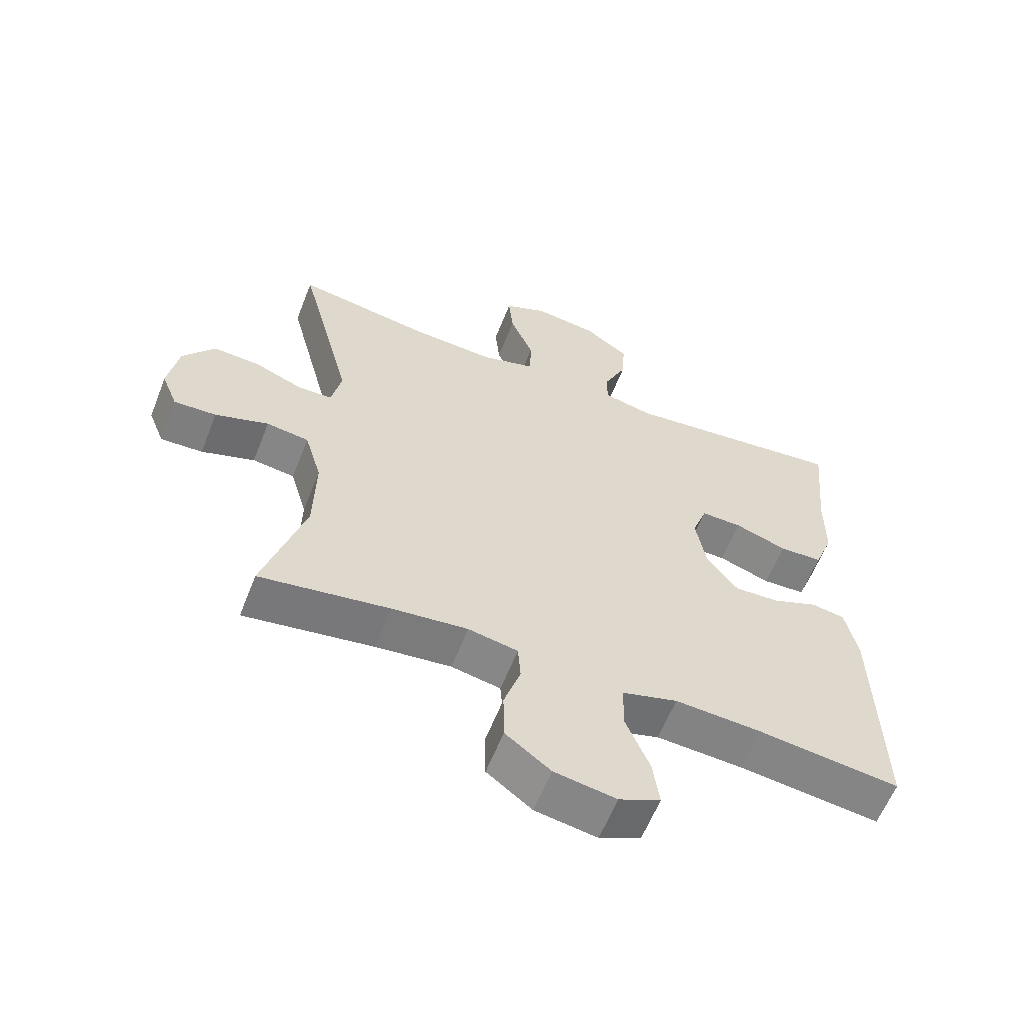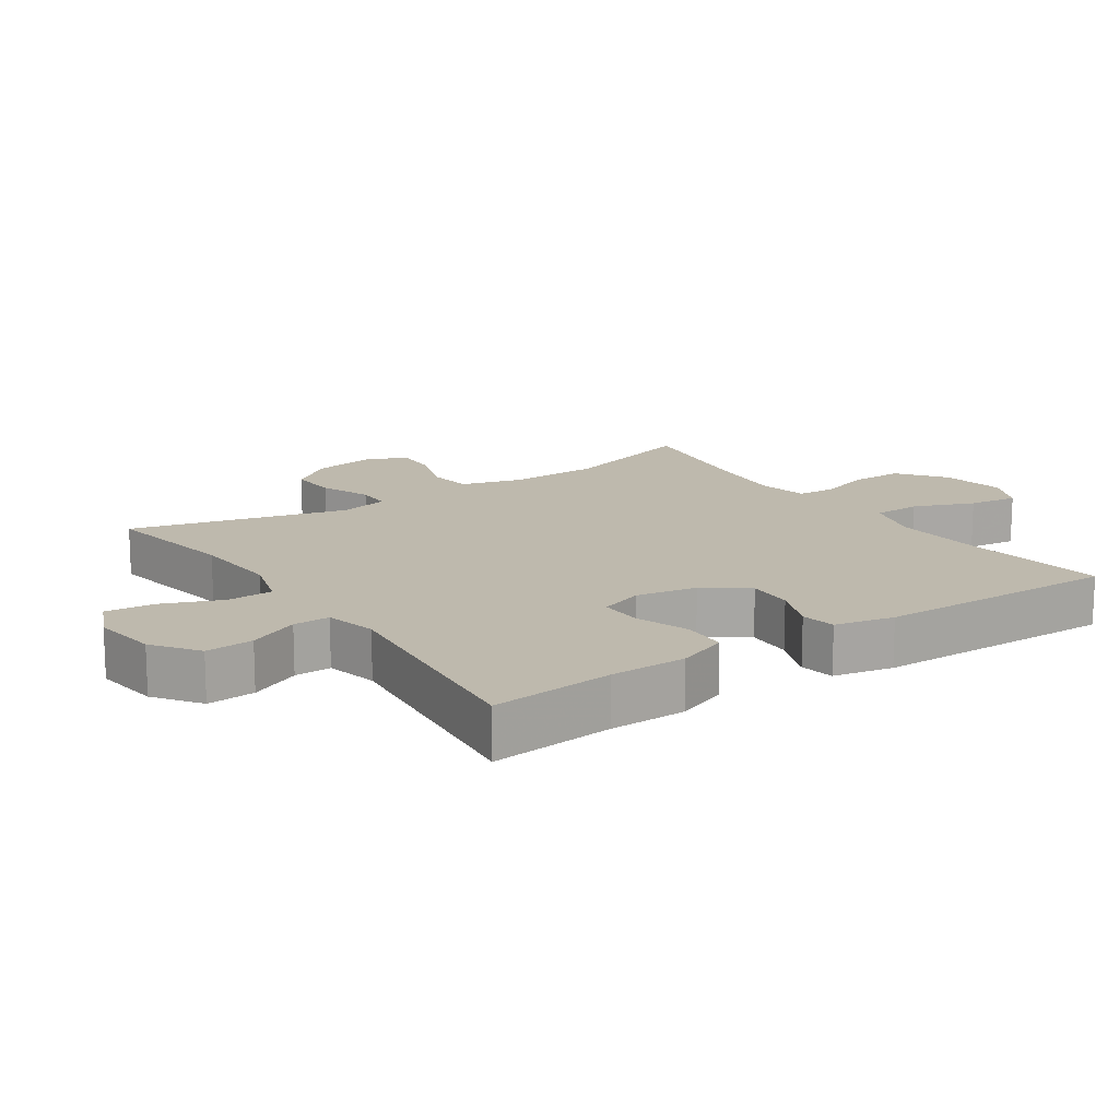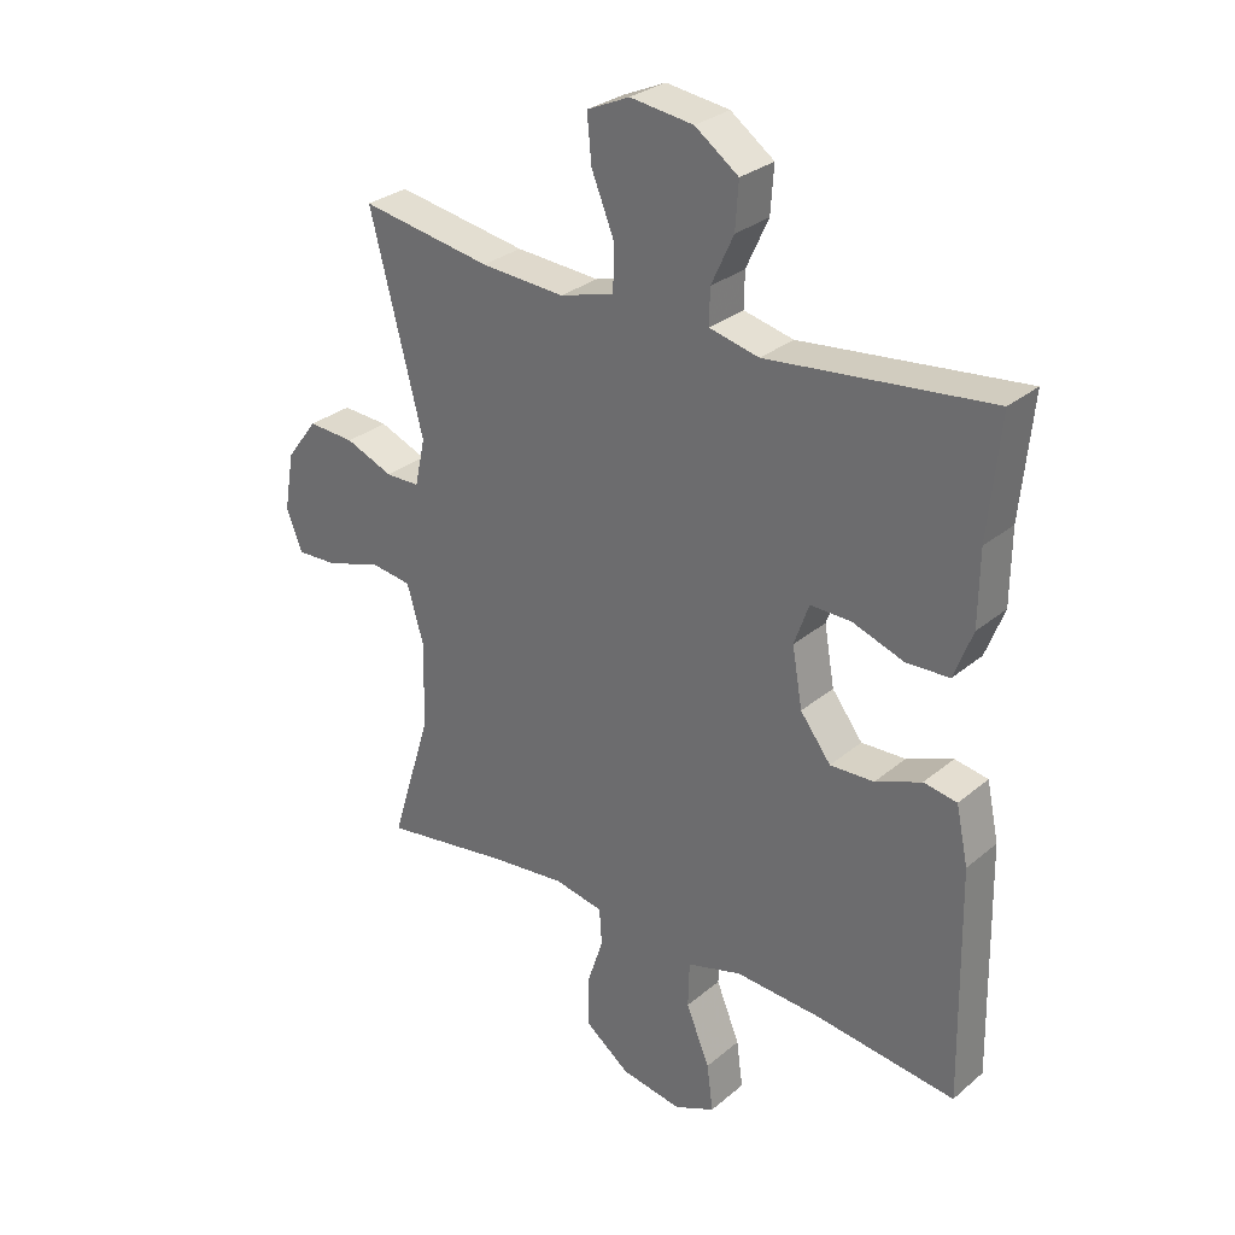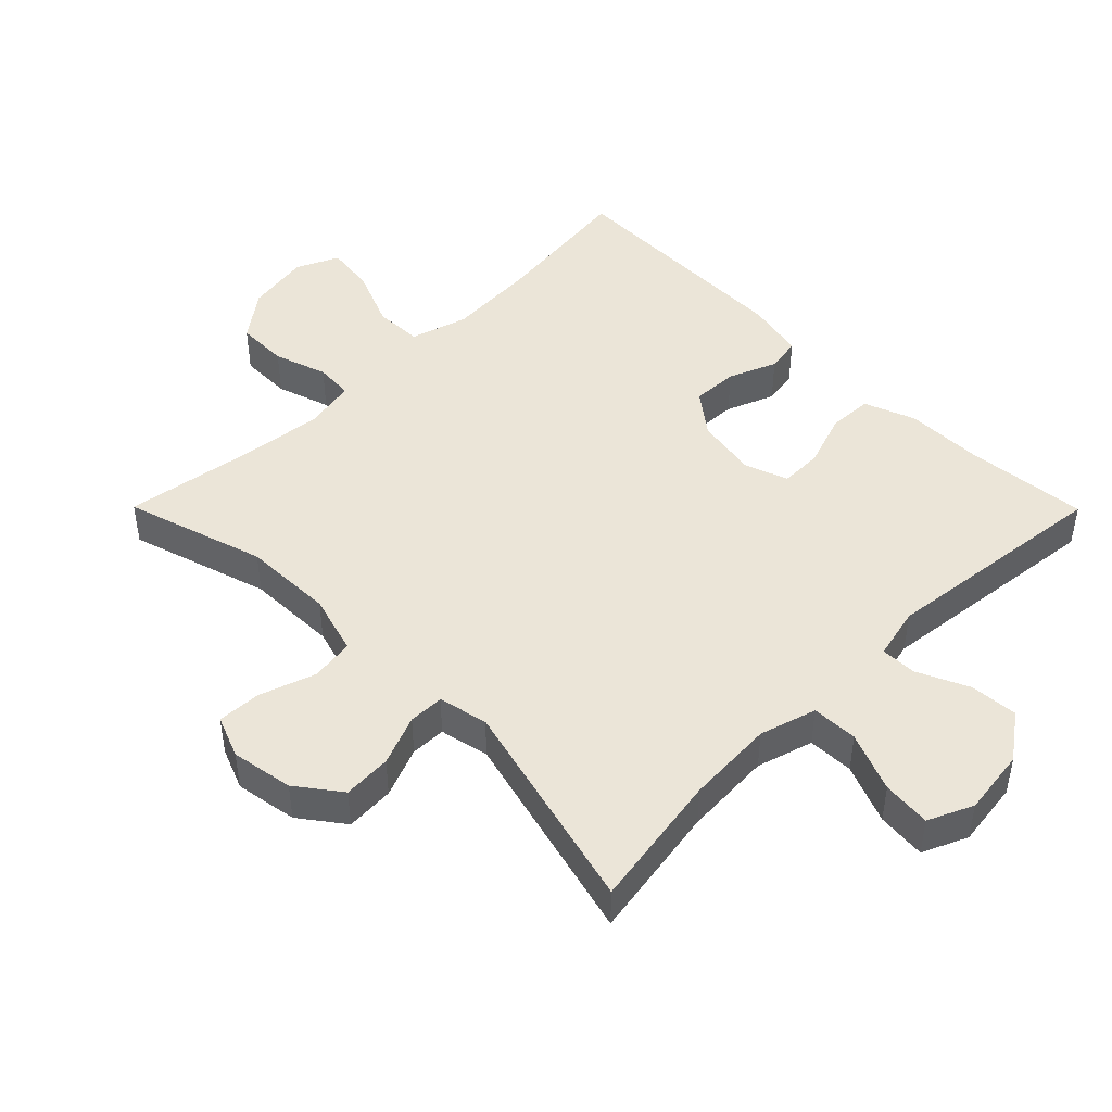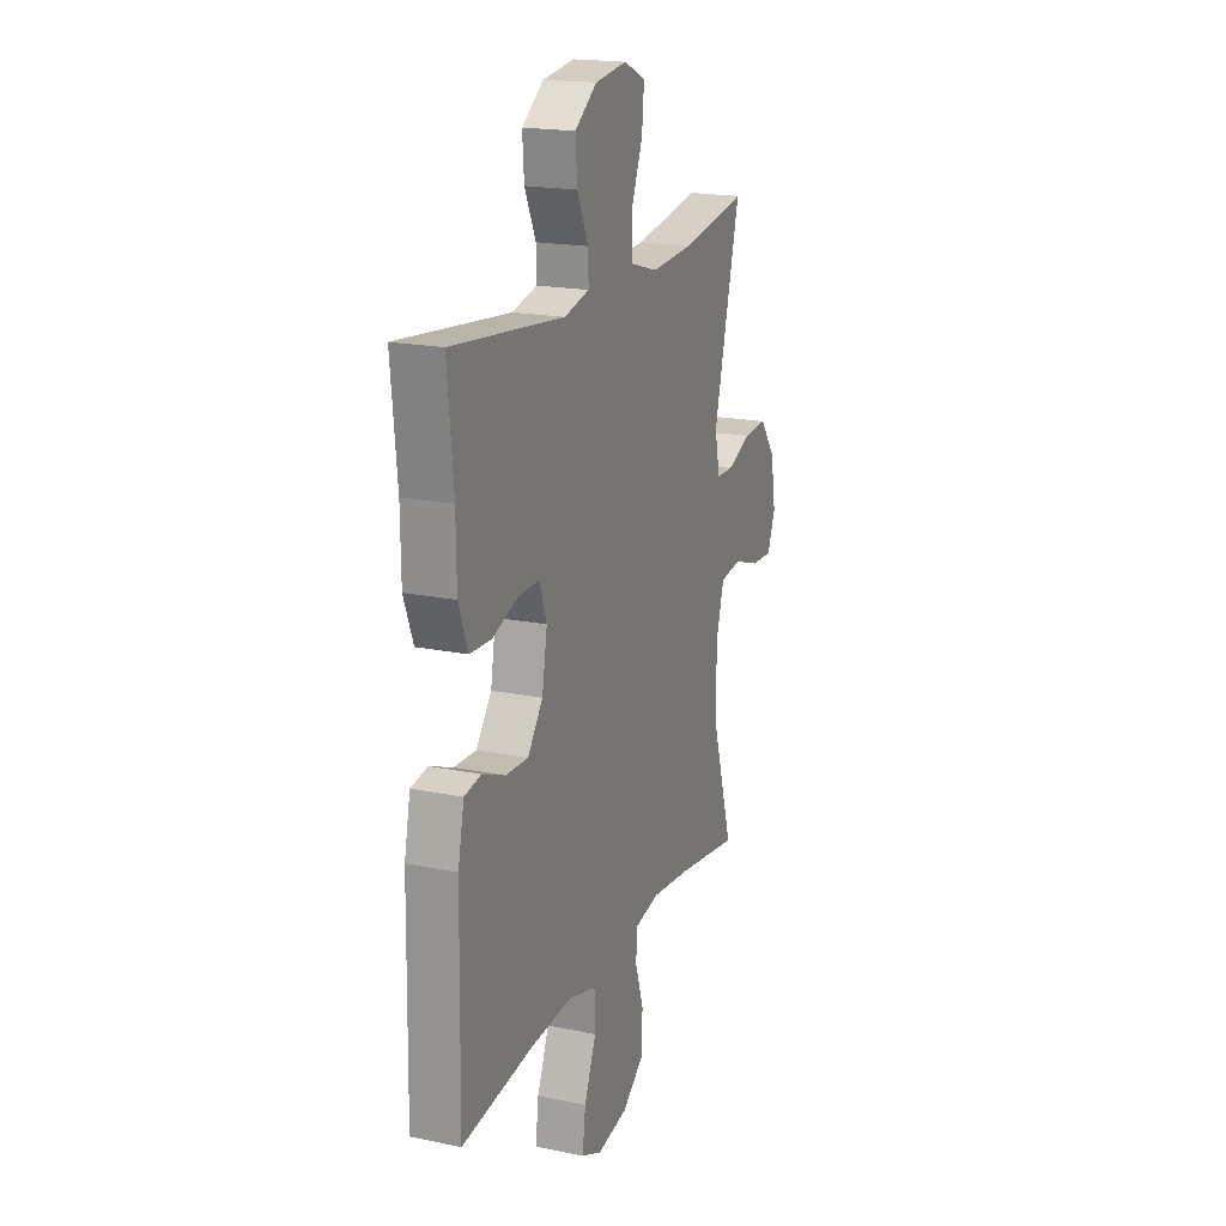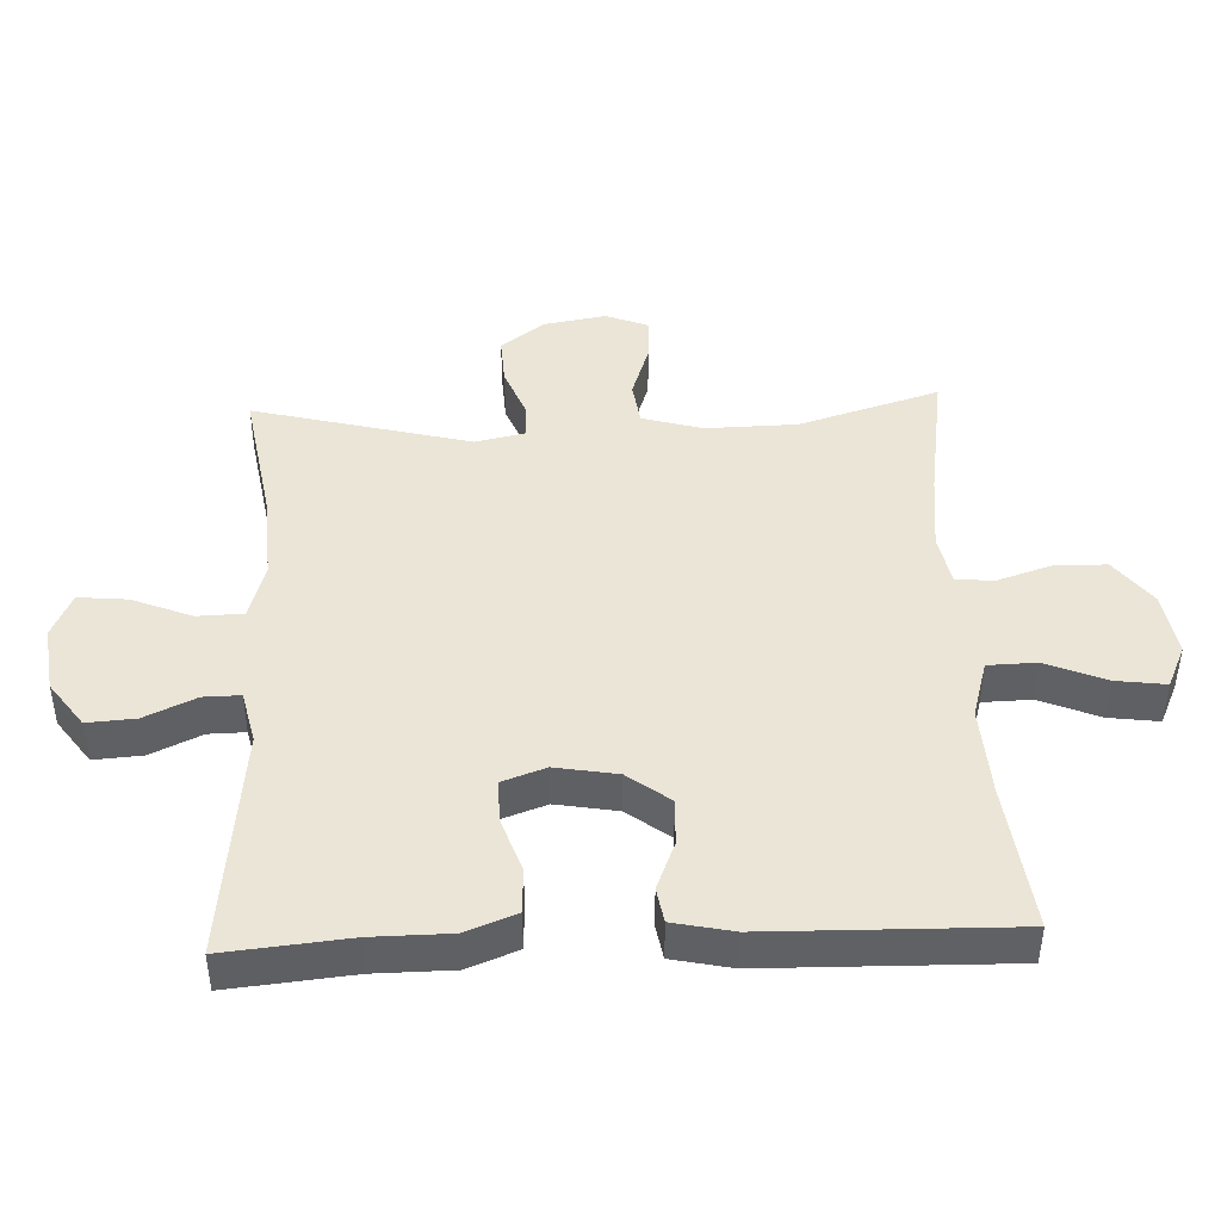
<metadata>
{"format":"obj","ext":"obj","renderer":"f3d","projection":"perspective","resolution":1024,"background":"white","views":[{"elev":-60.3,"azim":-21.4,"up":"+Z"},{"elev":15.3,"azim":55.7,"up":"+Y"},{"elev":29.5,"azim":39.5,"up":"+Z"},{"elev":46.0,"azim":-44.8,"up":"+Y"},{"elev":18.9,"azim":111.3,"up":"+Z"},{"elev":44.2,"azim":87.6,"up":"+Y"}]}
</metadata>
<code>
v -0.5 0.07 0.5
v -0.295 0.07 0.466
v -0.163 0.07 0.458
v -0.078 0.07 0.483
v -0.076 0.07 0.552
v -0.112 0.07 0.641
v -0.119 0.07 0.714
v -0.052 0.07 0.744
v 0.047 0.07 0.731
v 0.115 0.07 0.682
v 0.11 0.07 0.61
v 0.075 0.07 0.534
v 0.074 0.07 0.479
v 0.152 0.07 0.461
v 0.5 0.07 0.5
v 0.482 0.07 0.315
v 0.481 0.07 0.2
v 0.452 0.07 0.124
v 0.385 0.07 0.121
v 0.304 0.07 0.149
v 0.24 0.07 0.15
v 0.217 0.07 0.085
v 0.233 0.07 -0.007
v 0.281 0.07 -0.07
v 0.35 0.07 -0.067
v 0.422 0.07 -0.038
v 0.474 0.07 -0.047
v 0.493 0.07 -0.136
v 0.5 0.07 -0.5
v 0.28 0.07 -0.473
v 0.146 0.07 -0.465
v 0.06 0.07 -0.49
v 0.058 0.07 -0.562
v 0.095 0.07 -0.652
v 0.105 0.07 -0.726
v 0.041 0.07 -0.755
v -0.055 0.07 -0.739
v -0.125 0.07 -0.686
v -0.126 0.07 -0.608
v -0.1 0.07 -0.528
v -0.104 0.07 -0.471
v -0.181 0.07 -0.456
v -0.299 0.07 -0.469
v -0.5 0.07 -0.5
v -0.436 0.07 -0.29
v -0.433 0.07 -0.154
v -0.459 0.07 -0.064
v -0.525 0.07 -0.055
v -0.608 0.07 -0.083
v -0.674 0.07 -0.086
v -0.699 0.07 -0.023
v -0.683 0.07 0.07
v -0.634 0.07 0.135
v -0.561 0.07 0.131
v -0.486 0.07 0.101
v -0.433 0.07 0.102
v -0.417 0.07 0.176
v -0.5 0 0.5
v -0.295 0 0.466
v -0.163 0 0.458
v -0.078 0 0.483
v -0.076 0 0.552
v -0.112 0 0.641
v -0.119 0 0.714
v -0.052 0 0.744
v 0.047 0 0.731
v 0.115 0 0.682
v 0.11 0 0.61
v 0.075 0 0.534
v 0.074 0 0.479
v 0.152 0 0.461
v 0.5 0 0.5
v 0.482 0 0.315
v 0.481 0 0.2
v 0.452 0 0.124
v 0.385 0 0.121
v 0.304 0 0.149
v 0.24 0 0.15
v 0.217 0 0.085
v 0.233 0 -0.007
v 0.281 0 -0.07
v 0.35 0 -0.067
v 0.422 0 -0.038
v 0.474 0 -0.047
v 0.493 0 -0.136
v 0.5 0 -0.5
v 0.28 0 -0.473
v 0.146 0 -0.465
v 0.06 0 -0.49
v 0.058 0 -0.562
v 0.095 0 -0.652
v 0.105 0 -0.726
v 0.041 0 -0.755
v -0.055 0 -0.739
v -0.125 0 -0.686
v -0.126 0 -0.608
v -0.1 0 -0.528
v -0.104 0 -0.471
v -0.181 0 -0.456
v -0.299 0 -0.469
v -0.5 0 -0.5
v -0.436 0 -0.29
v -0.433 0 -0.154
v -0.459 0 -0.064
v -0.525 0 -0.055
v -0.608 0 -0.083
v -0.674 0 -0.086
v -0.699 0 -0.023
v -0.683 0 0.07
v -0.634 0 0.135
v -0.561 0 0.131
v -0.486 0 0.101
v -0.433 0 0.102
v -0.417 0 0.176
f 53 54 55
f 52 53 55
f 51 52 55
f 50 51 55
f 49 50 55
f 48 49 55
f 47 48 55 56
f 46 47 56 57
f 43 44 45
f 45 46 57
f 43 45 57
f 42 43 57
f 38 39 40
f 37 38 40
f 36 37 40
f 35 36 40
f 34 35 40
f 33 34 40
f 32 33 40 41
f 57 1 2
f 42 57 2
f 41 42 2
f 32 41 2
f 31 32 2
f 28 29 30
f 27 28 30
f 26 27 30
f 25 26 30
f 18 19 20
f 17 18 20
f 16 17 20
f 16 20 21
f 15 16 21
f 14 15 21
f 13 14 21 22
f 10 11 12
f 9 10 12
f 8 9 12
f 7 8 12
f 6 7 12
f 5 6 12
f 4 5 12 13
f 13 22 23
f 4 13 23
f 3 4 23
f 24 25 30 31
f 23 24 31
f 3 23 31
f 2 3 31
f 112 111 110
f 112 110 109
f 112 109 108
f 112 108 107
f 112 107 106
f 112 106 105
f 113 112 105 104
f 114 113 104 103
f 102 101 100
f 114 103 102
f 114 102 100
f 114 100 99
f 97 96 95
f 97 95 94
f 97 94 93
f 97 93 92
f 97 92 91
f 97 91 90
f 98 97 90 89
f 59 58 114
f 59 114 99
f 59 99 98
f 59 98 89
f 59 89 88
f 87 86 85
f 87 85 84
f 87 84 83
f 87 83 82
f 77 76 75
f 77 75 74
f 77 74 73
f 78 77 73
f 78 73 72
f 78 72 71
f 79 78 71 70
f 69 68 67
f 69 67 66
f 69 66 65
f 69 65 64
f 69 64 63
f 69 63 62
f 70 69 62 61
f 80 79 70
f 80 70 61
f 80 61 60
f 88 87 82 81
f 88 81 80
f 88 80 60
f 88 60 59
f 1 58 59 2
f 2 59 60 3
f 3 60 61 4
f 4 61 62 5
f 5 62 63 6
f 6 63 64 7
f 7 64 65 8
f 8 65 66 9
f 9 66 67 10
f 10 67 68 11
f 11 68 69 12
f 12 69 70 13
f 13 70 71 14
f 14 71 72 15
f 15 72 73 16
f 16 73 74 17
f 17 74 75 18
f 18 75 76 19
f 19 76 77 20
f 20 77 78 21
f 21 78 79 22
f 22 79 80 23
f 23 80 81 24
f 24 81 82 25
f 25 82 83 26
f 26 83 84 27
f 27 84 85 28
f 28 85 86 29
f 29 86 87 30
f 30 87 88 31
f 31 88 89 32
f 32 89 90 33
f 33 90 91 34
f 34 91 92 35
f 35 92 93 36
f 36 93 94 37
f 37 94 95 38
f 38 95 96 39
f 39 96 97 40
f 40 97 98 41
f 41 98 99 42
f 42 99 100 43
f 43 100 101 44
f 44 101 102 45
f 45 102 103 46
f 46 103 104 47
f 47 104 105 48
f 48 105 106 49
f 49 106 107 50
f 50 107 108 51
f 51 108 109 52
f 52 109 110 53
f 53 110 111 54
f 54 111 112 55
f 55 112 113 56
f 56 113 114 57
f 57 114 58 1

</code>
